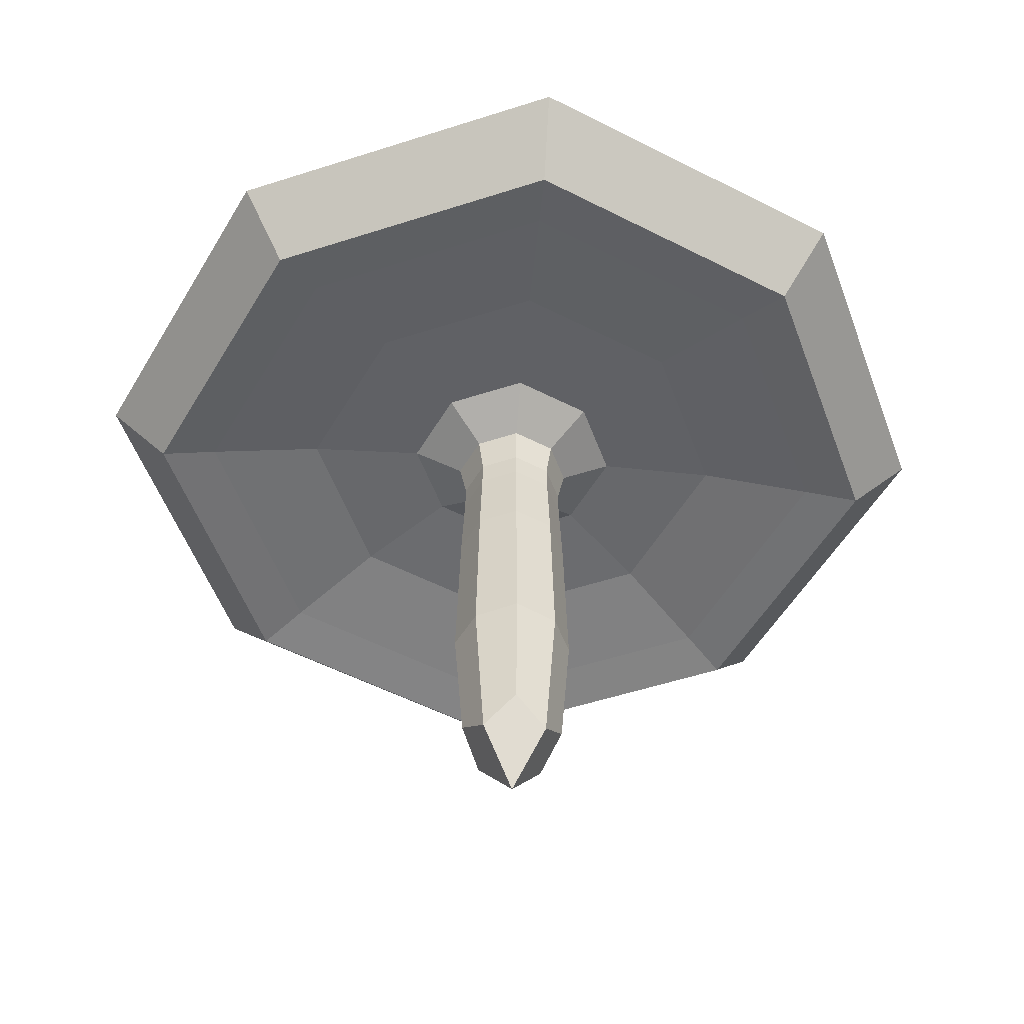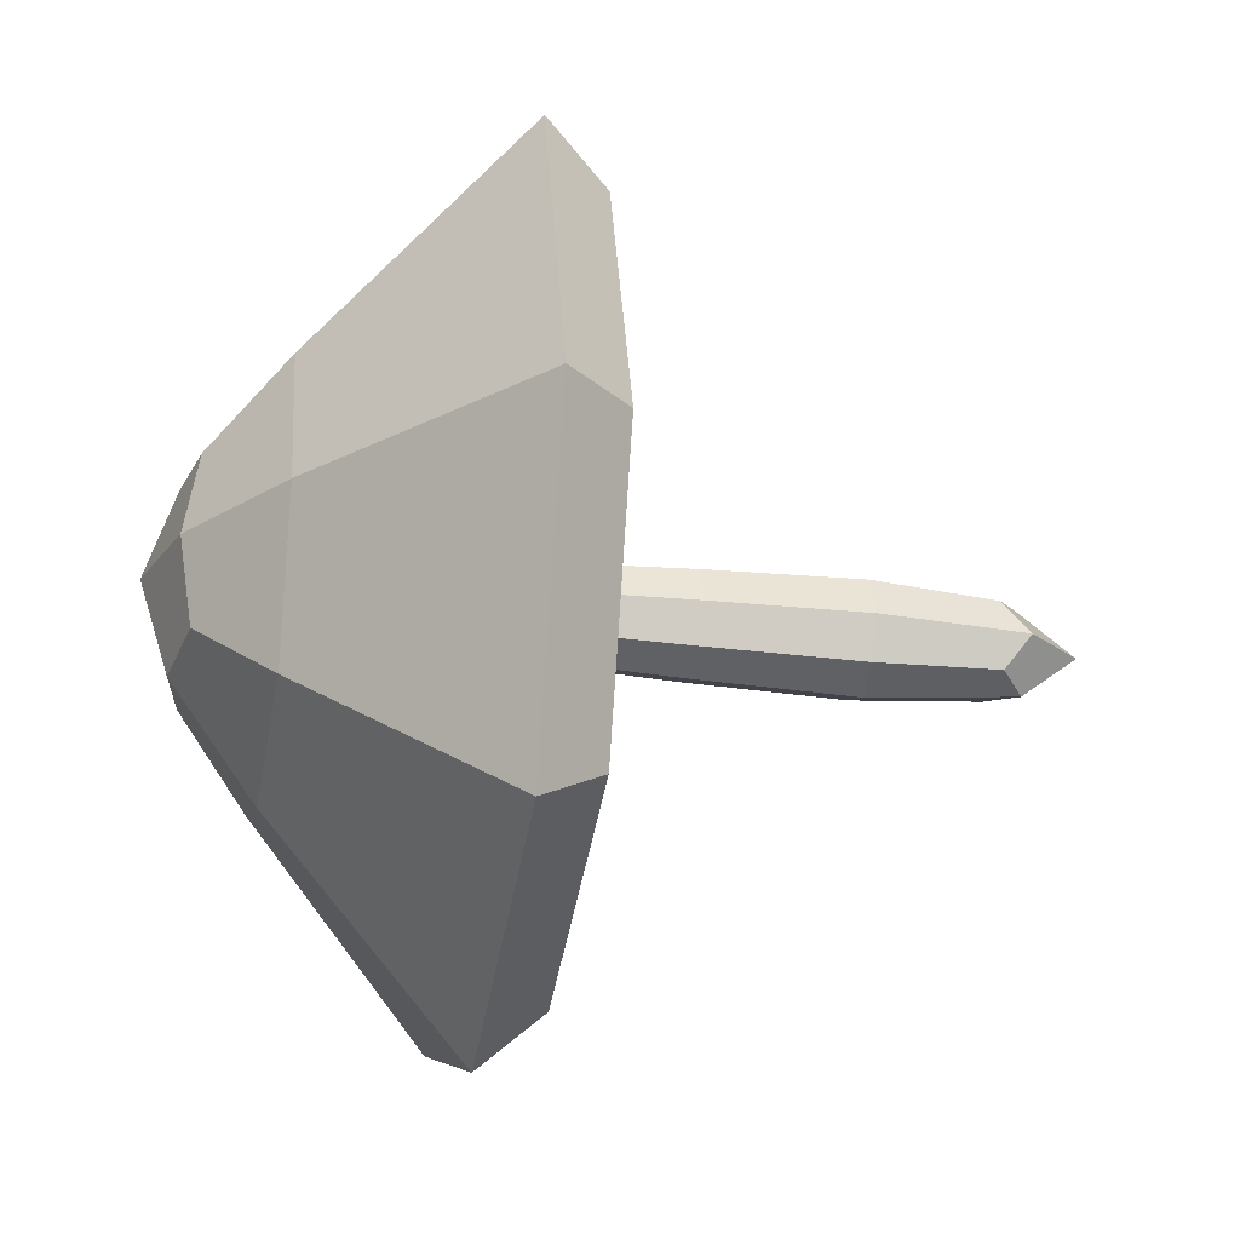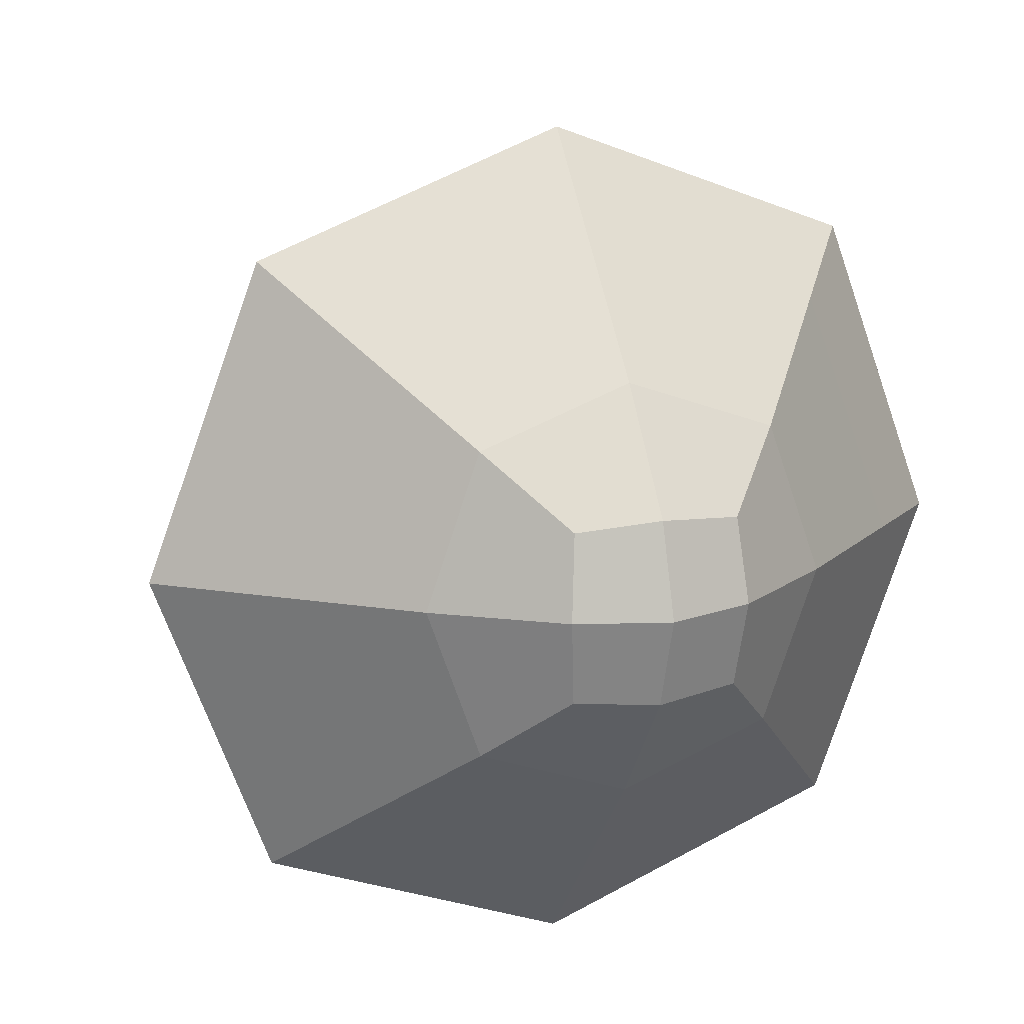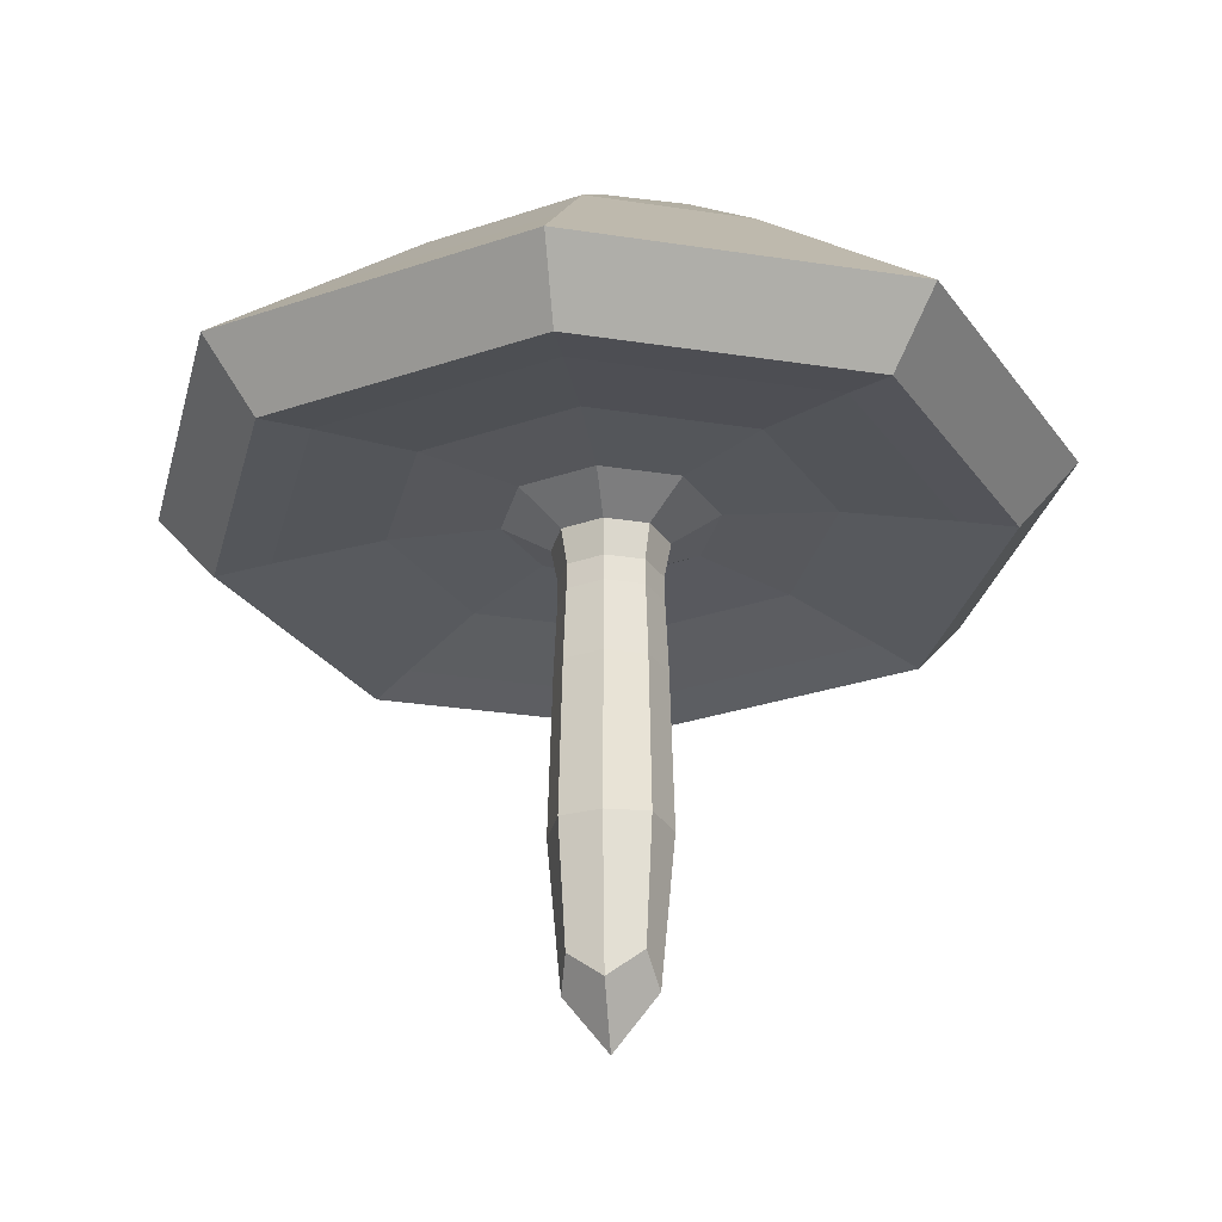
<metadata>
{"format":"obj","ext":"obj","renderer":"f3d","projection":"perspective","resolution":1024,"background":"white","views":[{"elev":-51.4,"azim":-139.9,"up":"+Y"},{"elev":-26.3,"azim":-100.9,"up":"+Z"},{"elev":15.1,"azim":159.1,"up":"+Z"},{"elev":-28.1,"azim":-172.8,"up":"+Y"}]}
</metadata>
<code>
o Cube_Cube.001
v -0.02243 0.02733 0.02243
v -0.02476 0.2078 0.02476
v -0.02243 0.02733 -0.02243
v -0.02476 0.2078 -0.02476
v 0.02243 0.02733 0.02243
v 0.02476 0.2078 0.02476
v 0.02243 0.02733 -0.02243
v 0.02476 0.2078 -0.02476
v -0.02305 0.2708 0.02305
v -0.02305 0.2708 -0.02305
v 0.02305 0.2708 0.02305
v 0.02305 0.2708 -0.02305
v -0.04841 0.3105 0.04841
v -0.04841 0.3105 -0.04841
v 0.04841 0.3105 0.04841
v 0.04841 0.3105 -0.04841
v -0.1498 0.2961 0.1498
v -0.1498 0.2961 -0.1498
v 0.1498 0.2961 0.1498
v 0.1498 0.2961 -0.1498
v -0.1752 0.2897 0.1752
v -0.1752 0.2897 -0.1752
v 0.1752 0.2897 0.1752
v 0.1752 0.2897 -0.1752
v -0.1752 0.2897 0.1752
v -0.1752 0.2897 -0.1752
v 0.1752 0.2897 0.1752
v 0.1752 0.2897 -0.1752
v -0.1752 0.2897 0.1752
v -0.1752 0.2897 -0.1752
v 0.1752 0.2897 0.1752
v 0.1752 0.2897 -0.1752
v -0.1752 0.2897 0.1752
v -0.1752 0.2897 -0.1752
v 0.1752 0.2897 0.1752
v 0.1752 0.2897 -0.1752
v -0.1752 0.2897 0.1752
v -0.1752 0.2897 -0.1752
v 0.1752 0.2897 0.1752
v 0.1752 0.2897 -0.1752
v -0.1752 0.2897 0.1752
v -0.1752 0.2897 -0.1752
v 0.1752 0.2897 0.1752
v 0.1752 0.2897 -0.1752
v -0.1797 0.2966 0.1797
v -0.1797 0.2966 -0.1797
v 0.1797 0.2966 0.1797
v 0.1797 0.2966 -0.1797
v -0.1977 0.3242 0.1977
v -0.1977 0.3242 -0.1977
v 0.1977 0.3242 0.1977
v 0.1977 0.3242 -0.1977
v -0.2022 0.3311 0.2022
v -0.2022 0.3311 -0.2022
v 0.2022 0.3311 0.2022
v 0.2022 0.3311 -0.2022
v -0.2022 0.3311 0.2022
v -0.2022 0.3311 -0.2022
v 0.2022 0.3311 0.2022
v 0.2022 0.3311 -0.2022
v -0.1957 0.3387 0.1957
v -0.1957 0.3387 -0.1957
v 0.1957 0.3387 0.1957
v 0.1957 0.3387 -0.1957
v -0.1697 0.369 0.1697
v -0.1697 0.369 -0.1697
v 0.1697 0.369 0.1697
v 0.1697 0.369 -0.1697
v -0.1632 0.3766 0.1632
v -0.1632 0.3766 -0.1632
v 0.1632 0.3766 0.1632
v 0.1632 0.3766 -0.1632
v -0.05422 0.4982 0.05422
v -0.05422 0.4982 -0.05422
v 0.05422 0.4982 0.05422
v 0.05422 0.4982 -0.05422
v -0.1632 0.3766 0.1632
v -0.1632 0.3766 -0.1632
v 0.1632 0.3766 0.1632
v 0.1632 0.3766 -0.1632
v -0.1632 0.3766 0.1632
v -0.1632 0.3766 -0.1632
v 0.1632 0.3766 0.1632
v 0.1632 0.3766 -0.1632
v -0.02787 0.01039 -0
v -0.02664 0.108 0.02664
v -0.03405 0.2078 -0
v -0.02664 0.108 -0.02664
v 0 0.01039 -0.02787
v 0 0.2078 -0.03405
v 0.02664 0.108 -0.02664
v 0.02787 0.01039 0
v 0.03405 0.2078 0
v 0.02664 0.108 0.02664
v -0 0.01039 0.02787
v -0 0.2078 0.03405
v -0.0317 0.2708 -0
v 0 0.2708 -0.0317
v 0.0317 0.2708 0
v -0 0.2708 0.0317
v -0.02327 0.2543 -0.02327
v -0.02327 0.2543 0.02327
v 0.02327 0.2543 0.02327
v 0.02327 0.2543 -0.02327
v -0.06656 0.3105 -0
v 0 0.3105 -0.06656
v 0.06656 0.3105 0
v -0 0.3105 0.06656
v -0.02622 0.2931 0.02622
v 0.02622 0.2931 0.02622
v 0.02622 0.2931 -0.02622
v -0.02622 0.2931 -0.02622
v -0.206 0.2961 -0
v 0 0.2961 -0.206
v 0.206 0.2961 0
v -0 0.2961 0.206
v 0.09913 0.3076 0.09913
v 0.09913 0.3076 -0.09913
v -0.09913 0.3076 -0.09913
v -0.09913 0.3076 0.09913
v -0.2409 0.2897 -0
v 0 0.2897 -0.2409
v 0.2409 0.2897 0
v -0 0.2897 0.2409
v -0.172 0.2905 -0.172
v -0.172 0.2905 0.172
v 0.172 0.2905 0.172
v 0.172 0.2905 -0.172
v -0.2409 0.2897 -0
v 0 0.2897 -0.2409
v 0.2409 0.2897 0
v -0 0.2897 0.2409
v -0.1752 0.2897 0.1752
v 0.1752 0.2897 0.1752
v 0.1752 0.2897 -0.1752
v -0.1752 0.2897 -0.1752
v -0.2409 0.2897 -0
v 0 0.2897 -0.2409
v 0.2409 0.2897 0
v -0 0.2897 0.2409
v 0.1752 0.2897 0.1752
v 0.1752 0.2897 -0.1752
v -0.1752 0.2897 -0.1752
v -0.1752 0.2897 0.1752
v -0.2409 0.2897 -0
v 0 0.2897 -0.2409
v 0.2409 0.2897 0
v -0 0.2897 0.2409
v -0.1752 0.2897 0.1752
v 0.1752 0.2897 0.1752
v 0.1752 0.2897 -0.1752
v -0.1752 0.2897 -0.1752
v -0.2409 0.2897 -0
v 0 0.2897 -0.2409
v 0.2409 0.2897 0
v -0 0.2897 0.2409
v 0.1752 0.2897 -0.1752
v -0.1752 0.2897 -0.1752
v 0.1752 0.2897 0.1752
v -0.1752 0.2897 0.1752
v -0.2409 0.2897 -0
v 0 0.2897 -0.2409
v 0.2409 0.2897 0
v -0 0.2897 0.2409
v 0.1752 0.2897 0.1752
v 0.1752 0.2897 -0.1752
v -0.1752 0.2897 -0.1752
v -0.1752 0.2897 0.1752
v -0.2471 0.2966 -0
v 0 0.2966 -0.2471
v 0.2471 0.2966 0
v -0 0.2966 0.2471
v -0.1758 0.2905 0.1758
v 0.1758 0.2905 0.1758
v 0.1758 0.2905 -0.1758
v -0.1758 0.2905 -0.1758
v -0.2719 0.3242 -0
v 0 0.3242 -0.2719
v 0.2719 0.3242 0
v -0 0.3242 0.2719
v 0.1887 0.3104 0.1887
v 0.1887 0.3104 -0.1887
v -0.1887 0.3104 -0.1887
v -0.1887 0.3104 0.1887
v -0.2781 0.3311 -0
v 0 0.3311 -0.2781
v 0.2781 0.3311 0
v -0 0.3311 0.2781
v 0.2017 0.3302 0.2017
v 0.2017 0.3302 -0.2017
v -0.2017 0.3302 -0.2017
v -0.2017 0.3302 0.2017
v -0.2781 0.3311 -0
v 0 0.3311 -0.2781
v 0.2781 0.3311 0
v -0 0.3311 0.2781
v -0.2022 0.3311 0.2022
v 0.2022 0.3311 0.2022
v 0.2022 0.3311 -0.2022
v -0.2022 0.3311 -0.2022
v -0.2691 0.3387 -0
v 0 0.3387 -0.2691
v 0.2691 0.3387 0
v -0 0.3387 0.2691
v 0.2014 0.332 0.2014
v 0.2014 0.332 -0.2014
v -0.2014 0.332 -0.2014
v -0.2014 0.332 0.2014
v -0.2334 0.369 -0
v 0 0.369 -0.2334
v 0.2334 0.369 0
v -0 0.369 0.2334
v -0.1827 0.3538 -0.1827
v -0.1827 0.3538 0.1827
v 0.1827 0.3538 0.1827
v 0.1827 0.3538 -0.1827
v -0.2245 0.3766 0
v 0 0.3766 -0.2245
v 0.2245 0.3766 0
v 0 0.3766 0.2245
v -0.1641 0.3757 0.1641
v 0.1641 0.3757 0.1641
v 0.1641 0.3757 -0.1641
v -0.1641 0.3757 -0.1641
v -0.0591 0.507 0
v -0 0.507 -0.0591
v 0.0591 0.507 -0
v 0 0.507 0.0591
v 0.09838 0.4525 0.09838
v 0.09838 0.4525 -0.09838
v -0.09838 0.4525 -0.09838
v -0.09838 0.4525 0.09838
v -0.2245 0.3766 0
v -0 0.3766 -0.2245
v 0.2245 0.3766 -0
v 0 0.3766 0.2245
v 0.1632 0.3766 -0.1632
v 0.1632 0.3766 0.1632
v -0.1632 0.3766 0.1632
v -0.1632 0.3766 -0.1632
v -0.2245 0.3766 0
v -0 0.3766 -0.2245
v 0.2245 0.3766 -0
v 0 0.3766 0.2245
v -0.1632 0.3766 -0.1632
v 0.1632 0.3766 -0.1632
v 0.1632 0.3766 0.1632
v -0.1632 0.3766 0.1632
v -0.03677 0.1063 -0
v -0 0.1063 -0.03677
v 0.03677 0.1063 -0
v 0 0.1063 0.03677
v -0 -0.02518 -0
v -0.03199 0.2543 0
v 0 0.2543 0.03199
v -0 0.2543 -0.03199
v 0.03199 0.2543 -0
v -0 0.2931 0.03605
v 0 0.2931 -0.03605
v 0.03605 0.2931 0
v -0.03605 0.2931 -0
v 0.1363 0.3076 -0
v -0.1363 0.3076 0
v 0 0.3076 0.1363
v -0 0.3076 -0.1363
v -0.2365 0.2905 0
v 0 0.2905 0.2365
v -0 0.2905 -0.2365
v 0.2365 0.2905 -0
v 0 0.2897 0.2409
v -0 0.2897 -0.2409
v 0.2409 0.2897 -0
v -0.2409 0.2897 0
v 0.2409 0.2897 -0
v -0.2409 0.2897 0
v 0 0.2897 0.2409
v -0 0.2897 -0.2409
v 0 0.2897 0.2409
v -0 0.2897 -0.2409
v 0.2409 0.2897 -0
v -0.2409 0.2897 0
v -0 0.2897 -0.2409
v 0.2409 0.2897 -0
v -0.2409 0.2897 0
v 0 0.2897 0.2409
v 0.2409 0.2897 -0
v -0.2409 0.2897 0
v 0 0.2897 0.2409
v -0 0.2897 -0.2409
v 0 0.2905 0.2417
v -0 0.2905 -0.2417
v 0.2417 0.2905 -0
v -0.2417 0.2905 0
v 0.2595 0.3104 0
v -0.2595 0.3104 -0
v -0 0.3104 0.2595
v 0 0.3104 -0.2595
v 0.2773 0.3302 0
v -0.2773 0.3302 -0
v -0 0.3302 0.2773
v 0 0.3302 -0.2773
v -0 0.3311 0.2781
v 0 0.3311 -0.2781
v 0.2781 0.3311 0
v -0.2781 0.3311 -0
v 0.277 0.332 0
v -0.277 0.332 -0
v -0 0.332 0.277
v 0 0.332 -0.277
v -0.2513 0.3538 -0
v -0 0.3538 0.2513
v 0 0.3538 -0.2513
v 0.2513 0.3538 0
v 0 0.3757 0.2256
v 0 0.3757 -0.2256
v 0.2256 0.3757 0
v -0.2256 0.3757 0
v 0.1339 0.4534 0
v -0.1339 0.4534 0
v 0 0.4534 0.1339
v -0 0.4534 -0.1339
v -0 0.5257 -0
v 0.2245 0.3766 -0
v -0.2245 0.3766 0
v 0 0.3766 0.2245
v -0 0.3766 -0.2245
v 0 0.3766 -0.2245
v 0.2245 0.3766 0
v -0.2245 0.3766 -0
v -0 0.3766 0.2245
f 1 86 249 85
f 86 2 87 249
f 249 87 4 88
f 85 249 88 3
f 3 88 250 89
f 88 4 90 250
f 250 90 8 91
f 89 250 91 7
f 7 91 251 92
f 91 8 93 251
f 251 93 6 94
f 92 251 94 5
f 5 94 252 95
f 94 6 96 252
f 252 96 2 86
f 95 252 86 1
f 3 89 253 85
f 89 7 92 253
f 253 92 5 95
f 85 253 95 1
f 4 87 254 101
f 87 2 102 254
f 254 102 9 97
f 101 254 97 10
f 2 96 255 102
f 96 6 103 255
f 255 103 11 100
f 102 255 100 9
f 8 90 256 104
f 90 4 101 256
f 256 101 10 98
f 104 256 98 12
f 6 93 257 103
f 93 8 104 257
f 257 104 12 99
f 103 257 99 11
f 9 100 258 109
f 100 11 110 258
f 258 110 15 108
f 109 258 108 13
f 12 98 259 111
f 98 10 112 259
f 259 112 14 106
f 111 259 106 16
f 11 99 260 110
f 99 12 111 260
f 260 111 16 107
f 110 260 107 15
f 10 97 261 112
f 97 9 109 261
f 261 109 13 105
f 112 261 105 14
f 15 107 262 117
f 107 16 118 262
f 262 118 20 115
f 117 262 115 19
f 14 105 263 119
f 105 13 120 263
f 263 120 17 113
f 119 263 113 18
f 13 108 264 120
f 108 15 117 264
f 264 117 19 116
f 120 264 116 17
f 16 106 265 118
f 106 14 119 265
f 265 119 18 114
f 118 265 114 20
f 18 113 266 125
f 113 17 126 266
f 266 126 21 121
f 125 266 121 22
f 17 116 267 126
f 116 19 127 267
f 267 127 23 124
f 126 267 124 21
f 20 114 268 128
f 114 18 125 268
f 268 125 22 122
f 128 268 122 24
f 19 115 269 127
f 115 20 128 269
f 269 128 24 123
f 127 269 123 23
f 21 124 270 133
f 124 23 134 270
f 270 134 27 132
f 133 270 132 25
f 24 122 271 135
f 122 22 136 271
f 271 136 26 130
f 135 271 130 28
f 23 123 272 134
f 123 24 135 272
f 272 135 28 131
f 134 272 131 27
f 22 121 273 136
f 121 21 133 273
f 273 133 25 129
f 136 273 129 26
f 27 131 274 141
f 131 28 142 274
f 274 142 32 139
f 141 274 139 31
f 26 129 275 143
f 129 25 144 275
f 275 144 29 137
f 143 275 137 30
f 25 132 276 144
f 132 27 141 276
f 276 141 31 140
f 144 276 140 29
f 28 130 277 142
f 130 26 143 277
f 277 143 30 138
f 142 277 138 32
f 29 140 278 149
f 140 31 150 278
f 278 150 35 148
f 149 278 148 33
f 32 138 279 151
f 138 30 152 279
f 279 152 34 146
f 151 279 146 36
f 31 139 280 150
f 139 32 151 280
f 280 151 36 147
f 150 280 147 35
f 30 137 281 152
f 137 29 149 281
f 281 149 33 145
f 152 281 145 34
f 36 146 282 157
f 146 34 158 282
f 282 158 38 154
f 157 282 154 40
f 35 147 283 159
f 147 36 157 283
f 283 157 40 155
f 159 283 155 39
f 34 145 284 158
f 145 33 160 284
f 284 160 37 153
f 158 284 153 38
f 33 148 285 160
f 148 35 159 285
f 285 159 39 156
f 160 285 156 37
f 39 155 286 165
f 155 40 166 286
f 286 166 44 163
f 165 286 163 43
f 38 153 287 167
f 153 37 168 287
f 287 168 41 161
f 167 287 161 42
f 37 156 288 168
f 156 39 165 288
f 288 165 43 164
f 168 288 164 41
f 40 154 289 166
f 154 38 167 289
f 289 167 42 162
f 166 289 162 44
f 41 164 290 173
f 164 43 174 290
f 290 174 47 172
f 173 290 172 45
f 44 162 291 175
f 162 42 176 291
f 291 176 46 170
f 175 291 170 48
f 43 163 292 174
f 163 44 175 292
f 292 175 48 171
f 174 292 171 47
f 42 161 293 176
f 161 41 173 293
f 293 173 45 169
f 176 293 169 46
f 47 171 294 181
f 171 48 182 294
f 294 182 52 179
f 181 294 179 51
f 46 169 295 183
f 169 45 184 295
f 295 184 49 177
f 183 295 177 50
f 45 172 296 184
f 172 47 181 296
f 296 181 51 180
f 184 296 180 49
f 48 170 297 182
f 170 46 183 297
f 297 183 50 178
f 182 297 178 52
f 51 179 298 189
f 179 52 190 298
f 298 190 56 187
f 189 298 187 55
f 50 177 299 191
f 177 49 192 299
f 299 192 53 185
f 191 299 185 54
f 49 180 300 192
f 180 51 189 300
f 300 189 55 188
f 192 300 188 53
f 52 178 301 190
f 178 50 191 301
f 301 191 54 186
f 190 301 186 56
f 53 188 302 197
f 188 55 198 302
f 302 198 59 196
f 197 302 196 57
f 56 186 303 199
f 186 54 200 303
f 303 200 58 194
f 199 303 194 60
f 55 187 304 198
f 187 56 199 304
f 304 199 60 195
f 198 304 195 59
f 54 185 305 200
f 185 53 197 305
f 305 197 57 193
f 200 305 193 58
f 59 195 306 205
f 195 60 206 306
f 306 206 64 203
f 205 306 203 63
f 58 193 307 207
f 193 57 208 307
f 307 208 61 201
f 207 307 201 62
f 57 196 308 208
f 196 59 205 308
f 308 205 63 204
f 208 308 204 61
f 60 194 309 206
f 194 58 207 309
f 309 207 62 202
f 206 309 202 64
f 62 201 310 213
f 201 61 214 310
f 310 214 65 209
f 213 310 209 66
f 61 204 311 214
f 204 63 215 311
f 311 215 67 212
f 214 311 212 65
f 64 202 312 216
f 202 62 213 312
f 312 213 66 210
f 216 312 210 68
f 63 203 313 215
f 203 64 216 313
f 313 216 68 211
f 215 313 211 67
f 65 212 314 221
f 212 67 222 314
f 314 222 71 220
f 221 314 220 69
f 68 210 315 223
f 210 66 224 315
f 315 224 70 218
f 223 315 218 72
f 67 211 316 222
f 211 68 223 316
f 316 223 72 219
f 222 316 219 71
f 66 209 317 224
f 209 65 221 317
f 317 221 69 217
f 224 317 217 70
f 71 219 318 229
f 219 72 230 318
f 318 230 76 227
f 229 318 227 75
f 70 217 319 231
f 217 69 232 319
f 319 232 73 225
f 231 319 225 74
f 69 220 320 232
f 220 71 229 320
f 320 229 75 228
f 232 320 228 73
f 72 218 321 230
f 218 70 231 321
f 321 231 74 226
f 230 321 226 76
f 73 228 322 225
f 228 75 227 322
f 322 227 76 226
f 225 322 226 74
f 72 219 323 237
f 219 71 238 323
f 323 238 79 235
f 237 323 235 80
f 69 217 324 239
f 217 70 240 324
f 324 240 78 233
f 239 324 233 77
f 71 220 325 238
f 220 69 239 325
f 325 239 77 236
f 238 325 236 79
f 70 218 326 240
f 218 72 237 326
f 326 237 80 234
f 240 326 234 78
f 78 234 327 245
f 234 80 246 327
f 327 246 84 242
f 245 327 242 82
f 80 235 328 246
f 235 79 247 328
f 328 247 83 243
f 246 328 243 84
f 77 233 329 248
f 233 78 245 329
f 329 245 82 241
f 248 329 241 81
f 79 236 330 247
f 236 77 248 330
f 330 248 81 244
f 247 330 244 83

</code>
